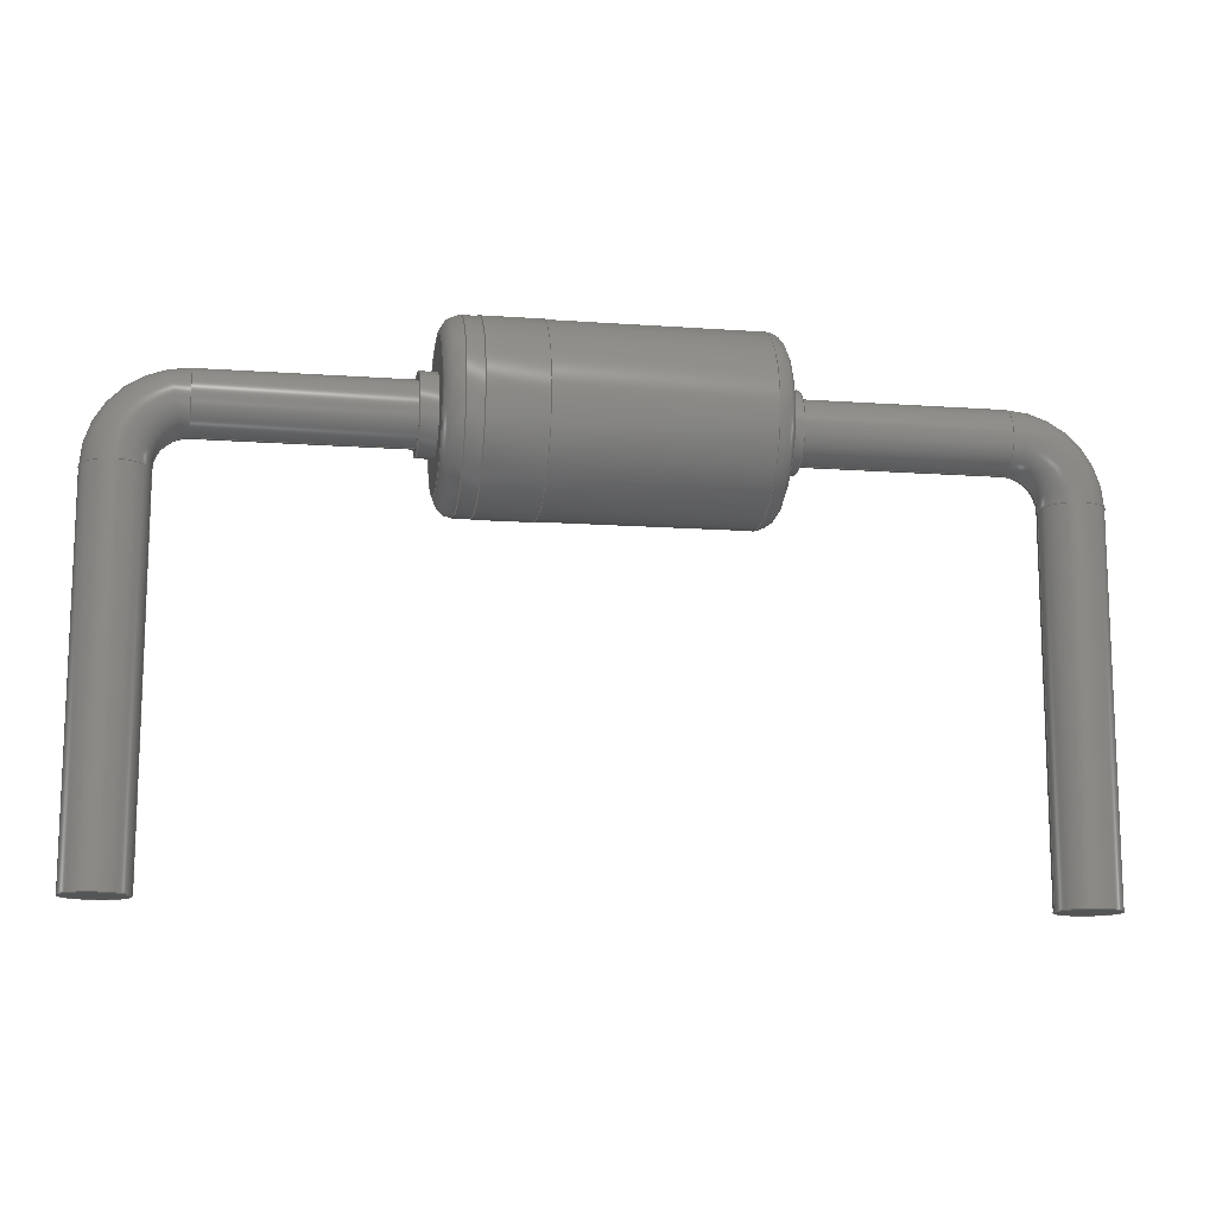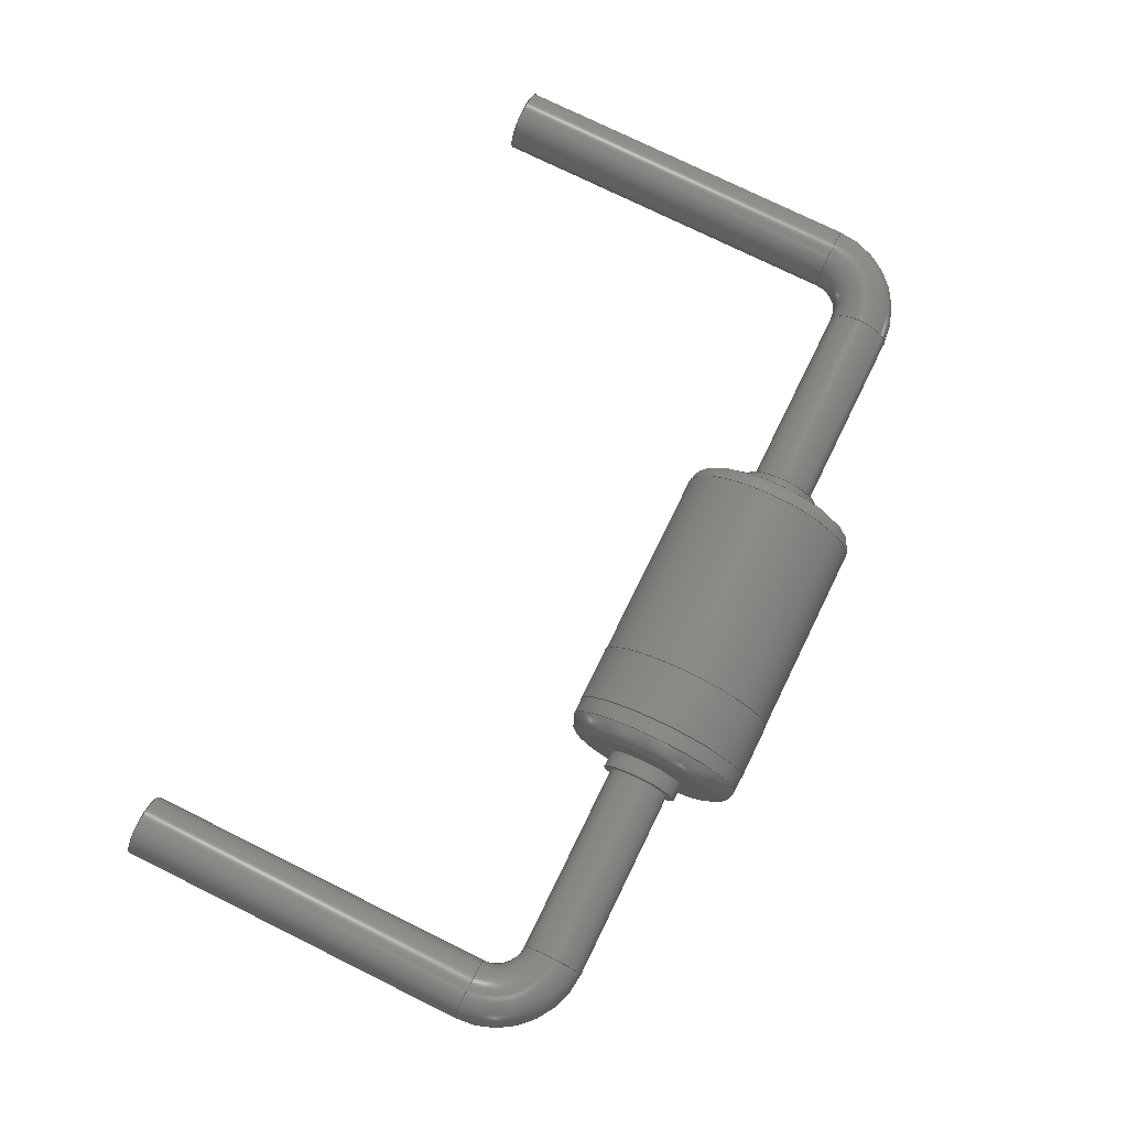
<metadata>
{"format":"step","ext":"step","renderer":"f3d","projection":"perspective","resolution":1024,"background":"white","views":[{"elev":-13.0,"azim":-9.3,"up":"+Z"},{"elev":76.6,"azim":-63.8,"up":"+Y"}]}
</metadata>
<code>
ISO-10303-21;
DATA;
#1=APPLICATION_PROTOCOL_DEFINITION('committee draft',  'automotive_design',1997,#2);
#2=APPLICATION_CONTEXT(  'core data for automotive mechanical design processes');
#3=SHAPE_DEFINITION_REPRESENTATION(#4,#10);
#4=PRODUCT_DEFINITION_SHAPE('','',#5);
#5=PRODUCT_DEFINITION('design','',#6,#9);
#6=PRODUCT_DEFINITION_FORMATION('','',#7);
#7=PRODUCT('D_DO-34_SOD68_P7.62mm_Horizontal',  'D_DO-34_SOD68_P7.62mm_Horizontal','',(#8));
#8=MECHANICAL_CONTEXT('',#2,'mechanical');
#9=PRODUCT_DEFINITION_CONTEXT('part definition',#2,'design');
#10=ADVANCED_BREP_SHAPE_REPRESENTATION('',(#11,#15),#357);
#11=AXIS2_PLACEMENT_3D('',#12,#13,#14);
#12=CARTESIAN_POINT('',(0,0,0));
#13=DIRECTION('',(0,0,1));
#14=DIRECTION('',(1,0,-0));
#15=MANIFOLD_SOLID_BREP('',#16);
#16=CLOSED_SHELL('',(#17,#44,#52,#75,#94,#110,#126,#142,#163,#179,    #191,#209,#222,#235,#252,#266,#280,#295,#309,#331,#350));
#17=ADVANCED_FACE('',(#18),#42,.T.);
#18=FACE_BOUND('',#19,.T.);
#19=EDGE_LOOP('',(#20,#29,#36,#37));
#20=ORIENTED_EDGE('',*,*,#21,.T.);
#21=EDGE_CURVE('',#22,#24,#26,.T.);
#22=VERTEX_POINT('',#23);
#23=CARTESIAN_POINT('',(0.275,-1.784e-16,-2.5));
#24=VERTEX_POINT('',#25);
#25=CARTESIAN_POINT('',(0.275,6.106e-16,0.75));
#26=LINE('',#25,#27);
#27=VECTOR('',#28,1);
#28=DIRECTION('',(0,2.22e-16,1));
#29=ORIENTED_EDGE('',*,*,#30,.F.);
#30=EDGE_CURVE('',#24,#24,#31,.T.);
#31=CIRCLE('',#32,0.275);
#32=AXIS2_PLACEMENT_3D('',#33,#34,#35);
#33=CARTESIAN_POINT('',(0,6.106e-16,0.75));
#34=DIRECTION('',(-0,2.22e-16,1));
#35=DIRECTION('',(1,0,0));
#36=ORIENTED_EDGE('',*,*,#21,.F.);
#37=ORIENTED_EDGE('',*,*,#38,.T.);
#38=EDGE_CURVE('',#22,#22,#39,.T.);
#39=CIRCLE('',#40,0.275);
#40=AXIS2_PLACEMENT_3D('',#41,#34,#35);
#41=CARTESIAN_POINT('',(0,-1.11e-16,-2.5));
#42=CYLINDRICAL_SURFACE('',#43,0.275);
#43=AXIS2_PLACEMENT_3D('',#33,#28,#35);
#44=ADVANCED_FACE('',(#45),#47,.T.);
#45=FACE_BOUND('',#46,.F.);
#46=EDGE_LOOP('',(#37));
#47=PLANE('',#48);
#48=AXIS2_PLACEMENT_3D('',#49,#50,#51);
#49=CARTESIAN_POINT('',(0.275,-1.11e-16,-2.5));
#50=DIRECTION('',(0,0,-1));
#51=DIRECTION('',(-1,0,0));
#52=ADVANCED_FACE('',(#53),#72,.T.);
#53=FACE_BOUND('',#54,.T.);
#54=EDGE_LOOP('',(#55,#63,#70,#71));
#55=ORIENTED_EDGE('',*,*,#56,.T.);
#56=EDGE_CURVE('',#24,#57,#59,.T.);
#57=VERTEX_POINT('',#58);
#58=CARTESIAN_POINT('',(0.55,6.717e-16,1.025));
#59=CIRCLE('',#60,0.275);
#60=AXIS2_PLACEMENT_3D('',#61,#62,#35);
#61=CARTESIAN_POINT('',(0.55,5.738e-14,0.75));
#62=DIRECTION('',(0,1,-2.22e-16));
#63=ORIENTED_EDGE('',*,*,#64,.T.);
#64=EDGE_CURVE('',#57,#57,#65,.T.);
#65=CIRCLE('',#66,0.275);
#66=AXIS2_PLACEMENT_3D('',#67,#68,#69);
#67=CARTESIAN_POINT('',(0.55,7.327e-16,1.3));
#68=DIRECTION('',(-1,-2.292e-29,-1.032e-13));
#69=DIRECTION('',(-1.032e-13,2.22e-16,1));
#70=ORIENTED_EDGE('',*,*,#56,.F.);
#71=ORIENTED_EDGE('',*,*,#30,.T.);
#72=TOROIDAL_SURFACE('',#73,0.55,0.275);
#73=AXIS2_PLACEMENT_3D('',#74,#62,#35);
#74=CARTESIAN_POINT('',(0.55,6.106e-16,0.75));
#75=ADVANCED_FACE('',(#76),#92,.T.);
#76=FACE_BOUND('',#77,.T.);
#77=EDGE_LOOP('',(#78,#79,#85,#91));
#78=ORIENTED_EDGE('',*,*,#64,.F.);
#79=ORIENTED_EDGE('',*,*,#80,.T.);
#80=EDGE_CURVE('',#57,#81,#83,.T.);
#81=VERTEX_POINT('',#82);
#82=CARTESIAN_POINT('',(2.29,6.717e-16,1.025));
#83=LINE('',#58,#84);
#84=VECTOR('',#35,1);
#85=ORIENTED_EDGE('',*,*,#86,.F.);
#86=EDGE_CURVE('',#81,#81,#87,.T.);
#87=CIRCLE('',#88,0.275);
#88=AXIS2_PLACEMENT_3D('',#89,#35,#90);
#89=CARTESIAN_POINT('',(2.29,7.327e-16,1.3));
#90=DIRECTION('',(0,-2.22e-16,-1));
#91=ORIENTED_EDGE('',*,*,#80,.F.);
#92=CYLINDRICAL_SURFACE('',#93,0.275);
#93=AXIS2_PLACEMENT_3D('',#67,#35,#90);
#94=ADVANCED_FACE('',(#95,#105),#108,.F.);
#95=FACE_BOUND('',#96,.T.);
#96=EDGE_LOOP('',(#97));
#97=ORIENTED_EDGE('',*,*,#98,.F.);
#98=EDGE_CURVE('',#99,#99,#101,.T.);
#99=VERTEX_POINT('',#100);
#100=CARTESIAN_POINT('',(2.29,5.475e-16,1.644));
#101=CIRCLE('',#102,0.3438);
#102=AXIS2_PLACEMENT_3D('',#103,#14,#104);
#103=CARTESIAN_POINT('',(2.29,4.33e-16,1.3));
#104=DIRECTION('',(0,3.331e-16,1));
#105=FACE_BOUND('',#106,.T.);
#106=EDGE_LOOP('',(#107));
#107=ORIENTED_EDGE('',*,*,#86,.T.);
#108=PLANE('',#109);
#109=AXIS2_PLACEMENT_3D('',#103,#35,#104);
#110=ADVANCED_FACE('',(#111),#125,.T.);
#111=FACE_BOUND('',#112,.T.);
#112=EDGE_LOOP('',(#113,#118,#119,#120));
#113=ORIENTED_EDGE('',*,*,#114,.F.);
#114=EDGE_CURVE('',#99,#115,#117,.T.);
#115=VERTEX_POINT('',#116);
#116=CARTESIAN_POINT('',(2.44,5.475e-16,1.644));
#117=LINE('',#100,#84);
#118=ORIENTED_EDGE('',*,*,#98,.T.);
#119=ORIENTED_EDGE('',*,*,#114,.T.);
#120=ORIENTED_EDGE('',*,*,#121,.F.);
#121=EDGE_CURVE('',#115,#115,#122,.T.);
#122=CIRCLE('',#123,0.3438);
#123=AXIS2_PLACEMENT_3D('',#124,#14,#104);
#124=CARTESIAN_POINT('',(2.44,4.33e-16,1.3));
#125=CYLINDRICAL_SURFACE('',#109,0.3438);
#126=ADVANCED_FACE('',(#127,#137),#140,.F.);
#127=FACE_BOUND('',#128,.T.);
#128=EDGE_LOOP('',(#129));
#129=ORIENTED_EDGE('',*,*,#130,.F.);
#130=EDGE_CURVE('',#131,#131,#133,.T.);
#131=VERTEX_POINT('',#132);
#132=CARTESIAN_POINT('',(2.44,1.292e-15,1.94));
#133=CIRCLE('',#134,0.64);
#134=AXIS2_PLACEMENT_3D('',#135,#14,#136);
#135=CARTESIAN_POINT('',(2.44,5.773e-16,1.3));
#136=DIRECTION('',(0,1.117e-15,1));
#137=FACE_BOUND('',#138,.T.);
#138=EDGE_LOOP('',(#139));
#139=ORIENTED_EDGE('',*,*,#121,.T.);
#140=PLANE('',#141);
#141=AXIS2_PLACEMENT_3D('',#135,#35,#136);
#142=ADVANCED_FACE('',(#143),#160,.F.);
#143=FACE_BOUND('',#144,.F.);
#144=EDGE_LOOP('',(#145,#153,#129,#159));
#145=ORIENTED_EDGE('',*,*,#146,.T.);
#146=EDGE_CURVE('',#147,#147,#149,.T.);
#147=VERTEX_POINT('',#148);
#148=CARTESIAN_POINT('',(2.6,1.399e-15,2.1));
#149=CIRCLE('',#150,0.8);
#150=AXIS2_PLACEMENT_3D('',#151,#14,#152);
#151=CARTESIAN_POINT('',(2.6,5.773e-16,1.3));
#152=DIRECTION('',(0,1.027e-15,1));
#153=ORIENTED_EDGE('',*,*,#154,.T.);
#154=EDGE_CURVE('',#147,#131,#155,.T.);
#155=CIRCLE('',#156,0.16);
#156=AXIS2_PLACEMENT_3D('',#157,#158,#35);
#157=CARTESIAN_POINT('',(2.6,1.292e-15,1.94));
#158=DIRECTION('',(0,-1,6.661e-16));
#159=ORIENTED_EDGE('',*,*,#154,.F.);
#160=SURFACE_OF_REVOLUTION('',#155,#161);
#161=AXIS1_PLACEMENT('',#162,#35);
#162=CARTESIAN_POINT('',(3.81,5.773e-16,1.3));
#163=ADVANCED_FACE('',(#164),#177,.T.);
#164=FACE_BOUND('',#165,.T.);
#165=EDGE_LOOP('',(#166,#145,#171,#172));
#166=ORIENTED_EDGE('',*,*,#167,.F.);
#167=EDGE_CURVE('',#147,#168,#170,.T.);
#168=VERTEX_POINT('',#169);
#169=CARTESIAN_POINT('',(2.746,6.994e-16,2.1));
#170=LINE('',#148,#84);
#171=ORIENTED_EDGE('',*,*,#167,.T.);
#172=ORIENTED_EDGE('',*,*,#173,.F.);
#173=EDGE_CURVE('',#168,#168,#174,.T.);
#174=CIRCLE('',#175,0.8);
#175=AXIS2_PLACEMENT_3D('',#176,#14,#104);
#176=CARTESIAN_POINT('',(2.746,4.33e-16,1.3));
#177=CYLINDRICAL_SURFACE('',#178,0.8);
#178=AXIS2_PLACEMENT_3D('',#151,#35,#152);
#179=ADVANCED_FACE('',(#180,#187),#189,.F.);
#180=FACE_BOUND('',#181,.F.);
#181=EDGE_LOOP('',(#182));
#182=ORIENTED_EDGE('',*,*,#183,.T.);
#183=EDGE_CURVE('',#184,#184,#186,.T.);
#184=VERTEX_POINT('',#185);
#185=CARTESIAN_POINT('',(2.746,7.011e-16,2.105));
#186=CIRCLE('',#175,0.805);
#187=FACE_BOUND('',#188,.F.);
#188=EDGE_LOOP('',(#172));
#189=PLANE('',#190);
#190=AXIS2_PLACEMENT_3D('',#176,#35,#104);
#191=ADVANCED_FACE('',(#192),#207,.T.);
#192=FACE_BOUND('',#193,.F.);
#193=EDGE_LOOP('',(#194,#201,#205,#206));
#194=ORIENTED_EDGE('',*,*,#195,.T.);
#195=EDGE_CURVE('',#196,#196,#198,.T.);
#196=VERTEX_POINT('',#197);
#197=CARTESIAN_POINT('',(3.246,7.011e-16,2.105));
#198=CIRCLE('',#199,0.805);
#199=AXIS2_PLACEMENT_3D('',#200,#14,#104);
#200=CARTESIAN_POINT('',(3.246,4.33e-16,1.3));
#201=ORIENTED_EDGE('',*,*,#202,.T.);
#202=EDGE_CURVE('',#196,#184,#203,.T.);
#203=LINE('',#197,#204);
#204=VECTOR('',#51,1);
#205=ORIENTED_EDGE('',*,*,#183,.F.);
#206=ORIENTED_EDGE('',*,*,#202,.F.);
#207=CYLINDRICAL_SURFACE('',#208,0.805);
#208=AXIS2_PLACEMENT_3D('',#200,#51,#104);
#209=ADVANCED_FACE('',(#210,#213),#220,.T.);
#210=FACE_BOUND('',#211,.F.);
#211=EDGE_LOOP('',(#212));
#212=ORIENTED_EDGE('',*,*,#195,.F.);
#213=FACE_BOUND('',#214,.F.);
#214=EDGE_LOOP('',(#215));
#215=ORIENTED_EDGE('',*,*,#216,.T.);
#216=EDGE_CURVE('',#217,#217,#219,.T.);
#217=VERTEX_POINT('',#218);
#218=CARTESIAN_POINT('',(3.246,6.994e-16,2.1));
#219=CIRCLE('',#199,0.8);
#220=PLANE('',#221);
#221=AXIS2_PLACEMENT_3D('',#200,#35,#104);
#222=ADVANCED_FACE('',(#223),#177,.T.);
#223=FACE_BOUND('',#224,.T.);
#224=EDGE_LOOP('',(#215,#225,#229,#234));
#225=ORIENTED_EDGE('',*,*,#226,.T.);
#226=EDGE_CURVE('',#217,#227,#170,.T.);
#227=VERTEX_POINT('',#228);
#228=CARTESIAN_POINT('',(5.02,1.399e-15,2.1));
#229=ORIENTED_EDGE('',*,*,#230,.F.);
#230=EDGE_CURVE('',#227,#227,#231,.T.);
#231=CIRCLE('',#232,0.8);
#232=AXIS2_PLACEMENT_3D('',#233,#14,#152);
#233=CARTESIAN_POINT('',(5.02,5.773e-16,1.3));
#234=ORIENTED_EDGE('',*,*,#226,.F.);
#235=ADVANCED_FACE('',(#236),#251,.F.);
#236=FACE_BOUND('',#237,.F.);
#237=EDGE_LOOP('',(#238,#245,#229,#250));
#238=ORIENTED_EDGE('',*,*,#239,.T.);
#239=EDGE_CURVE('',#240,#240,#242,.T.);
#240=VERTEX_POINT('',#241);
#241=CARTESIAN_POINT('',(5.18,1.292e-15,1.94));
#242=CIRCLE('',#243,0.64);
#243=AXIS2_PLACEMENT_3D('',#244,#14,#136);
#244=CARTESIAN_POINT('',(5.18,5.773e-16,1.3));
#245=ORIENTED_EDGE('',*,*,#246,.T.);
#246=EDGE_CURVE('',#240,#227,#247,.T.);
#247=CIRCLE('',#248,0.16);
#248=AXIS2_PLACEMENT_3D('',#249,#158,#35);
#249=CARTESIAN_POINT('',(5.02,1.292e-15,1.94));
#250=ORIENTED_EDGE('',*,*,#246,.F.);
#251=SURFACE_OF_REVOLUTION('',#247,#161);
#252=ADVANCED_FACE('',(#253,#255),#264,.T.);
#253=FACE_BOUND('',#254,.T.);
#254=EDGE_LOOP('',(#238));
#255=FACE_BOUND('',#256,.T.);
#256=EDGE_LOOP('',(#257));
#257=ORIENTED_EDGE('',*,*,#258,.F.);
#258=EDGE_CURVE('',#259,#259,#261,.T.);
#259=VERTEX_POINT('',#260);
#260=CARTESIAN_POINT('',(5.18,5.475e-16,1.644));
#261=CIRCLE('',#262,0.3438);
#262=AXIS2_PLACEMENT_3D('',#263,#14,#104);
#263=CARTESIAN_POINT('',(5.18,4.33e-16,1.3));
#264=PLANE('',#265);
#265=AXIS2_PLACEMENT_3D('',#244,#35,#136);
#266=ADVANCED_FACE('',(#267),#125,.T.);
#267=FACE_BOUND('',#268,.T.);
#268=EDGE_LOOP('',(#269,#270,#274,#279));
#269=ORIENTED_EDGE('',*,*,#258,.T.);
#270=ORIENTED_EDGE('',*,*,#271,.T.);
#271=EDGE_CURVE('',#259,#272,#117,.T.);
#272=VERTEX_POINT('',#273);
#273=CARTESIAN_POINT('',(5.33,5.475e-16,1.644));
#274=ORIENTED_EDGE('',*,*,#275,.F.);
#275=EDGE_CURVE('',#272,#272,#276,.T.);
#276=CIRCLE('',#277,0.3438);
#277=AXIS2_PLACEMENT_3D('',#278,#14,#104);
#278=CARTESIAN_POINT('',(5.33,4.33e-16,1.3));
#279=ORIENTED_EDGE('',*,*,#271,.F.);
#280=ADVANCED_FACE('',(#281,#284),#293,.T.);
#281=FACE_BOUND('',#282,.T.);
#282=EDGE_LOOP('',(#283));
#283=ORIENTED_EDGE('',*,*,#275,.T.);
#284=FACE_BOUND('',#285,.T.);
#285=EDGE_LOOP('',(#286));
#286=ORIENTED_EDGE('',*,*,#287,.F.);
#287=EDGE_CURVE('',#288,#288,#290,.T.);
#288=VERTEX_POINT('',#289);
#289=CARTESIAN_POINT('',(5.33,6.717e-16,1.025));
#290=CIRCLE('',#291,0.275);
#291=AXIS2_PLACEMENT_3D('',#292,#35,#90);
#292=CARTESIAN_POINT('',(5.33,7.327e-16,1.3));
#293=PLANE('',#294);
#294=AXIS2_PLACEMENT_3D('',#278,#35,#104);
#295=ADVANCED_FACE('',(#296),#92,.T.);
#296=FACE_BOUND('',#297,.T.);
#297=EDGE_LOOP('',(#298,#299,#303,#308));
#298=ORIENTED_EDGE('',*,*,#287,.T.);
#299=ORIENTED_EDGE('',*,*,#300,.T.);
#300=EDGE_CURVE('',#288,#301,#83,.T.);
#301=VERTEX_POINT('',#302);
#302=CARTESIAN_POINT('',(7.07,6.717e-16,1.025));
#303=ORIENTED_EDGE('',*,*,#304,.F.);
#304=EDGE_CURVE('',#301,#301,#305,.T.);
#305=CIRCLE('',#306,0.275);
#306=AXIS2_PLACEMENT_3D('',#307,#35,#90);
#307=CARTESIAN_POINT('',(7.07,7.327e-16,1.3));
#308=ORIENTED_EDGE('',*,*,#300,.F.);
#309=ADVANCED_FACE('',(#310),#328,.T.);
#310=FACE_BOUND('',#311,.T.);
#311=EDGE_LOOP('',(#312,#319,#326,#327));
#312=ORIENTED_EDGE('',*,*,#313,.T.);
#313=EDGE_CURVE('',#301,#314,#316,.T.);
#314=VERTEX_POINT('',#315);
#315=CARTESIAN_POINT('',(7.345,6.106e-16,0.75));
#316=CIRCLE('',#317,0.275);
#317=AXIS2_PLACEMENT_3D('',#318,#62,#35);
#318=CARTESIAN_POINT('',(7.07,5.738e-14,0.75));
#319=ORIENTED_EDGE('',*,*,#320,.T.);
#320=EDGE_CURVE('',#314,#314,#321,.T.);
#321=CIRCLE('',#322,0.275);
#322=AXIS2_PLACEMENT_3D('',#323,#324,#325);
#323=CARTESIAN_POINT('',(7.62,6.106e-16,0.75));
#324=DIRECTION('',(-2.449e-16,2.22e-16,1));
#325=DIRECTION('',(1,5.439e-32,2.449e-16));
#326=ORIENTED_EDGE('',*,*,#313,.F.);
#327=ORIENTED_EDGE('',*,*,#304,.T.);
#328=TOROIDAL_SURFACE('',#329,0.55,0.275);
#329=AXIS2_PLACEMENT_3D('',#330,#62,#35);
#330=CARTESIAN_POINT('',(7.07,6.106e-16,0.75));
#331=ADVANCED_FACE('',(#332),#348,.T.);
#332=FACE_BOUND('',#333,.T.);
#333=EDGE_LOOP('',(#334,#340,#346,#347));
#334=ORIENTED_EDGE('',*,*,#335,.T.);
#335=EDGE_CURVE('',#314,#336,#338,.T.);
#336=VERTEX_POINT('',#337);
#337=CARTESIAN_POINT('',(7.345,-1.784e-16,-2.5));
#338=LINE('',#315,#339);
#339=VECTOR('',#90,1);
#340=ORIENTED_EDGE('',*,*,#341,.F.);
#341=EDGE_CURVE('',#336,#336,#342,.T.);
#342=CIRCLE('',#343,0.275);
#343=AXIS2_PLACEMENT_3D('',#344,#345,#51);
#344=CARTESIAN_POINT('',(7.62,-1.11e-16,-2.5));
#345=DIRECTION('',(-0,-2.22e-16,-1));
#346=ORIENTED_EDGE('',*,*,#335,.F.);
#347=ORIENTED_EDGE('',*,*,#320,.F.);
#348=CYLINDRICAL_SURFACE('',#349,0.275);
#349=AXIS2_PLACEMENT_3D('',#323,#90,#51);
#350=ADVANCED_FACE('',(#351),#354,.F.);
#351=FACE_BOUND('',#352,.T.);
#352=EDGE_LOOP('',(#353));
#353=ORIENTED_EDGE('',*,*,#341,.T.);
#354=PLANE('',#355);
#355=AXIS2_PLACEMENT_3D('',#356,#13,#35);
#356=CARTESIAN_POINT('',(7.345,-1.11e-16,-2.5));
#357=( GEOMETRIC_REPRESENTATION_CONTEXT(3) GLOBAL_UNCERTAINTY_ASSIGNED_CONTEXT((#361)) GLOBAL_UNIT_ASSIGNED_CONTEXT((#358,#359,#360)) REPRESENTATION_CONTEXT('Context #1',  '3D Context with UNIT and UNCERTAINTY') );
#358=( LENGTH_UNIT() NAMED_UNIT(*) SI_UNIT(.MILLI.,.METRE.) );
#359=( NAMED_UNIT(*) PLANE_ANGLE_UNIT() SI_UNIT($,.RADIAN.) );
#360=( NAMED_UNIT(*) SI_UNIT($,.STERADIAN.) SOLID_ANGLE_UNIT() );
#361=UNCERTAINTY_MEASURE_WITH_UNIT(LENGTH_MEASURE(1e-07),#358,  'distance_accuracy_value','confusion accuracy');
#362=PRODUCT_TYPE('part',$,(#7));
#363=MECHANICAL_DESIGN_GEOMETRIC_PRESENTATION_REPRESENTATION('',(#364,    #372,#373,#374,#375,#376,#377,#385,#386,#387,#395,#396,#397,#398,    #399,#400,#401,#402,#403,#404,#405),#357);
#364=STYLED_ITEM('color',(#365),#17);
#365=PRESENTATION_STYLE_ASSIGNMENT((#366));
#366=SURFACE_STYLE_USAGE(.BOTH.,#367);
#367=SURFACE_SIDE_STYLE('',(#368));
#368=SURFACE_STYLE_FILL_AREA(#369);
#369=FILL_AREA_STYLE('',(#370));
#370=FILL_AREA_STYLE_COLOUR('',#371);
#371=COLOUR_RGB('',0.824,0.82,0.781);
#372=STYLED_ITEM('color',(#365),#44);
#373=STYLED_ITEM('color',(#365),#52);
#374=STYLED_ITEM('color',(#365),#75);
#375=STYLED_ITEM('color',(#365),#94);
#376=STYLED_ITEM('color',(#365),#110);
#377=STYLED_ITEM('color',(#378),#126);
#378=PRESENTATION_STYLE_ASSIGNMENT((#379));
#379=SURFACE_STYLE_USAGE(.BOTH.,#380);
#380=SURFACE_SIDE_STYLE('',(#381));
#381=SURFACE_STYLE_FILL_AREA(#382);
#382=FILL_AREA_STYLE('',(#383));
#383=FILL_AREA_STYLE_COLOUR('',#384);
#384=COLOUR_RGB('',0,0.6312,0.748);
#385=STYLED_ITEM('color',(#378),#142);
#386=STYLED_ITEM('color',(#378),#163);
#387=STYLED_ITEM('color',(#388),#179);
#388=PRESENTATION_STYLE_ASSIGNMENT((#389));
#389=SURFACE_STYLE_USAGE(.BOTH.,#390);
#390=SURFACE_SIDE_STYLE('',(#391));
#391=SURFACE_STYLE_FILL_AREA(#392);
#392=FILL_AREA_STYLE('',(#393));
#393=FILL_AREA_STYLE_COLOUR('',#394);
#394=COLOUR_RGB('',0.7,0.1,0.05);
#395=STYLED_ITEM('color',(#388),#191);
#396=STYLED_ITEM('color',(#388),#209);
#397=STYLED_ITEM('color',(#378),#222);
#398=STYLED_ITEM('color',(#378),#235);
#399=STYLED_ITEM('color',(#378),#252);
#400=STYLED_ITEM('color',(#365),#266);
#401=STYLED_ITEM('color',(#365),#280);
#402=STYLED_ITEM('color',(#365),#295);
#403=STYLED_ITEM('color',(#365),#309);
#404=STYLED_ITEM('color',(#365),#331);
#405=STYLED_ITEM('color',(#365),#350);
ENDSEC;
END-ISO-10303-21;


</code>
